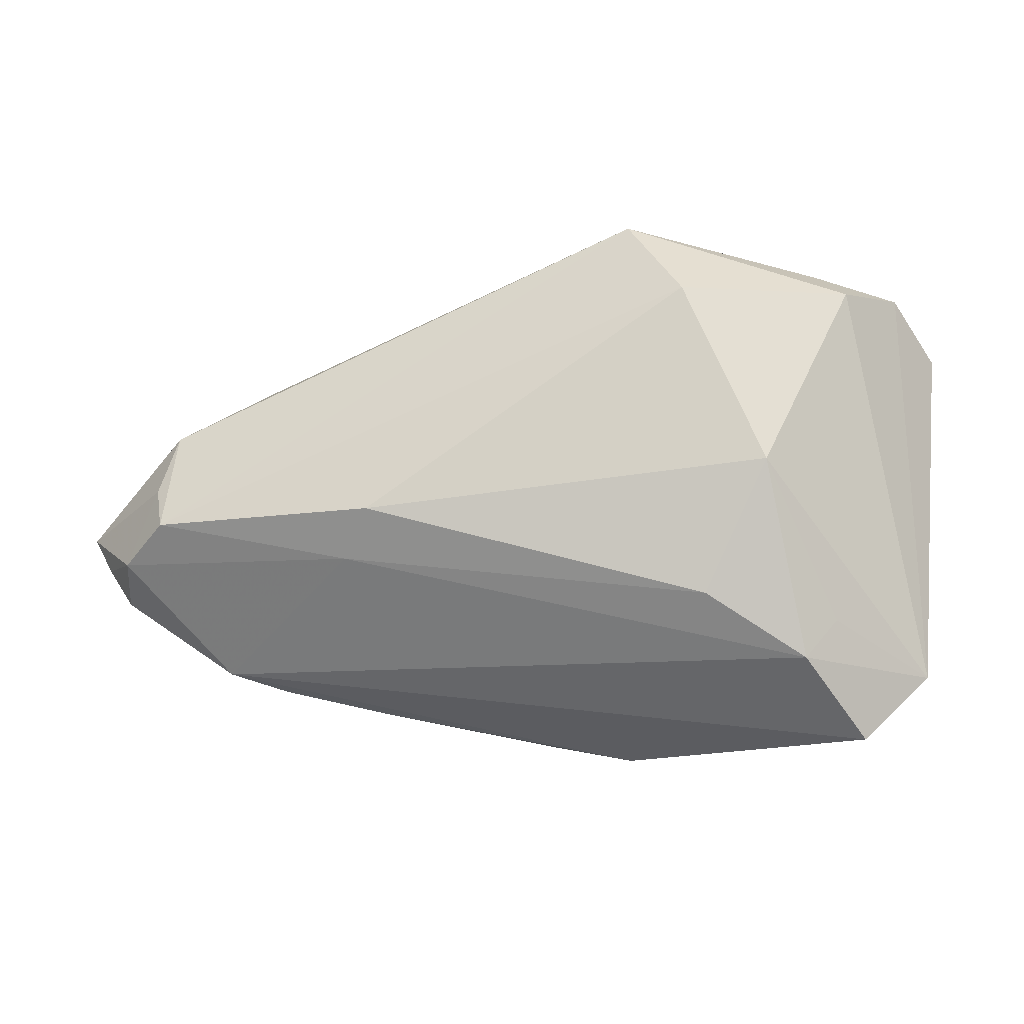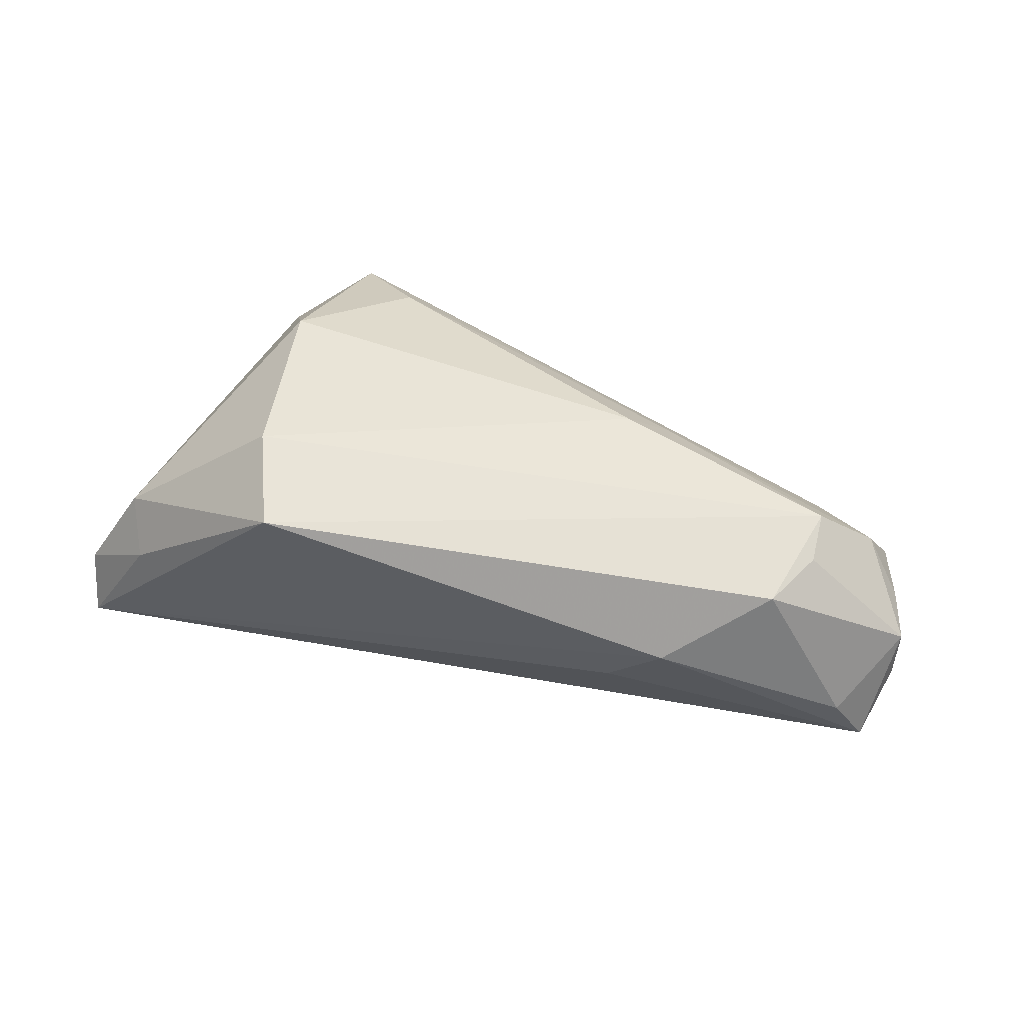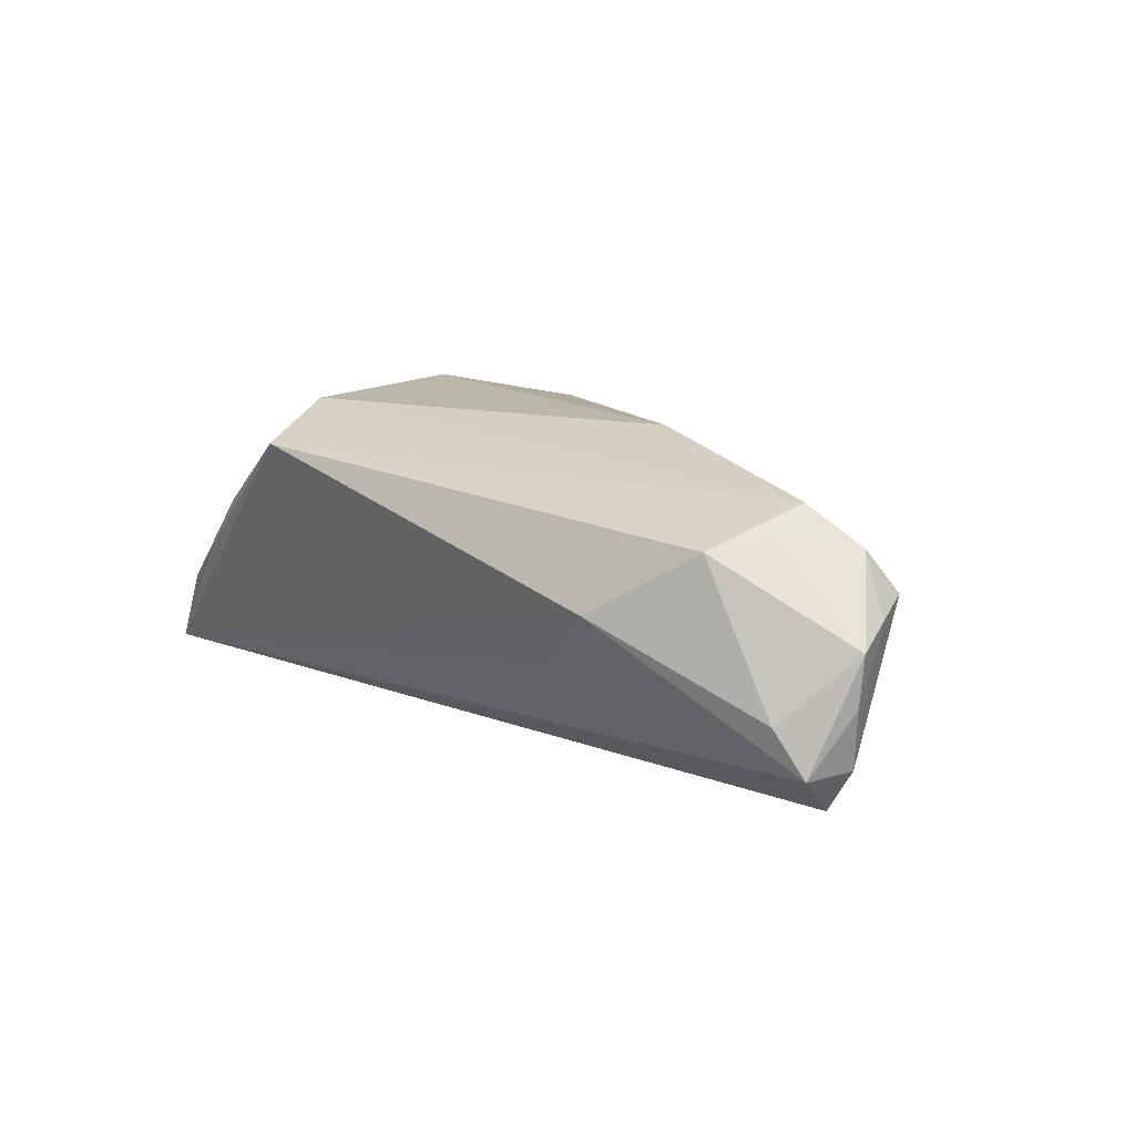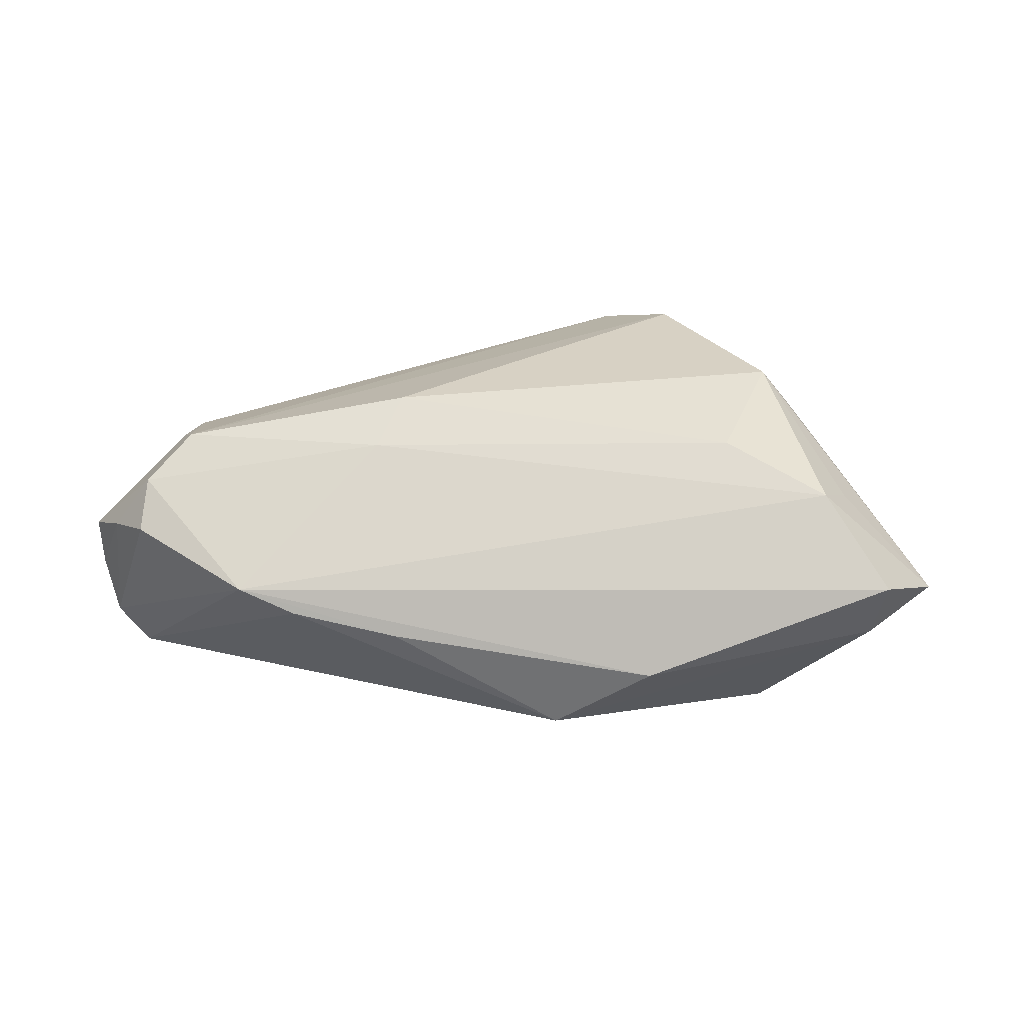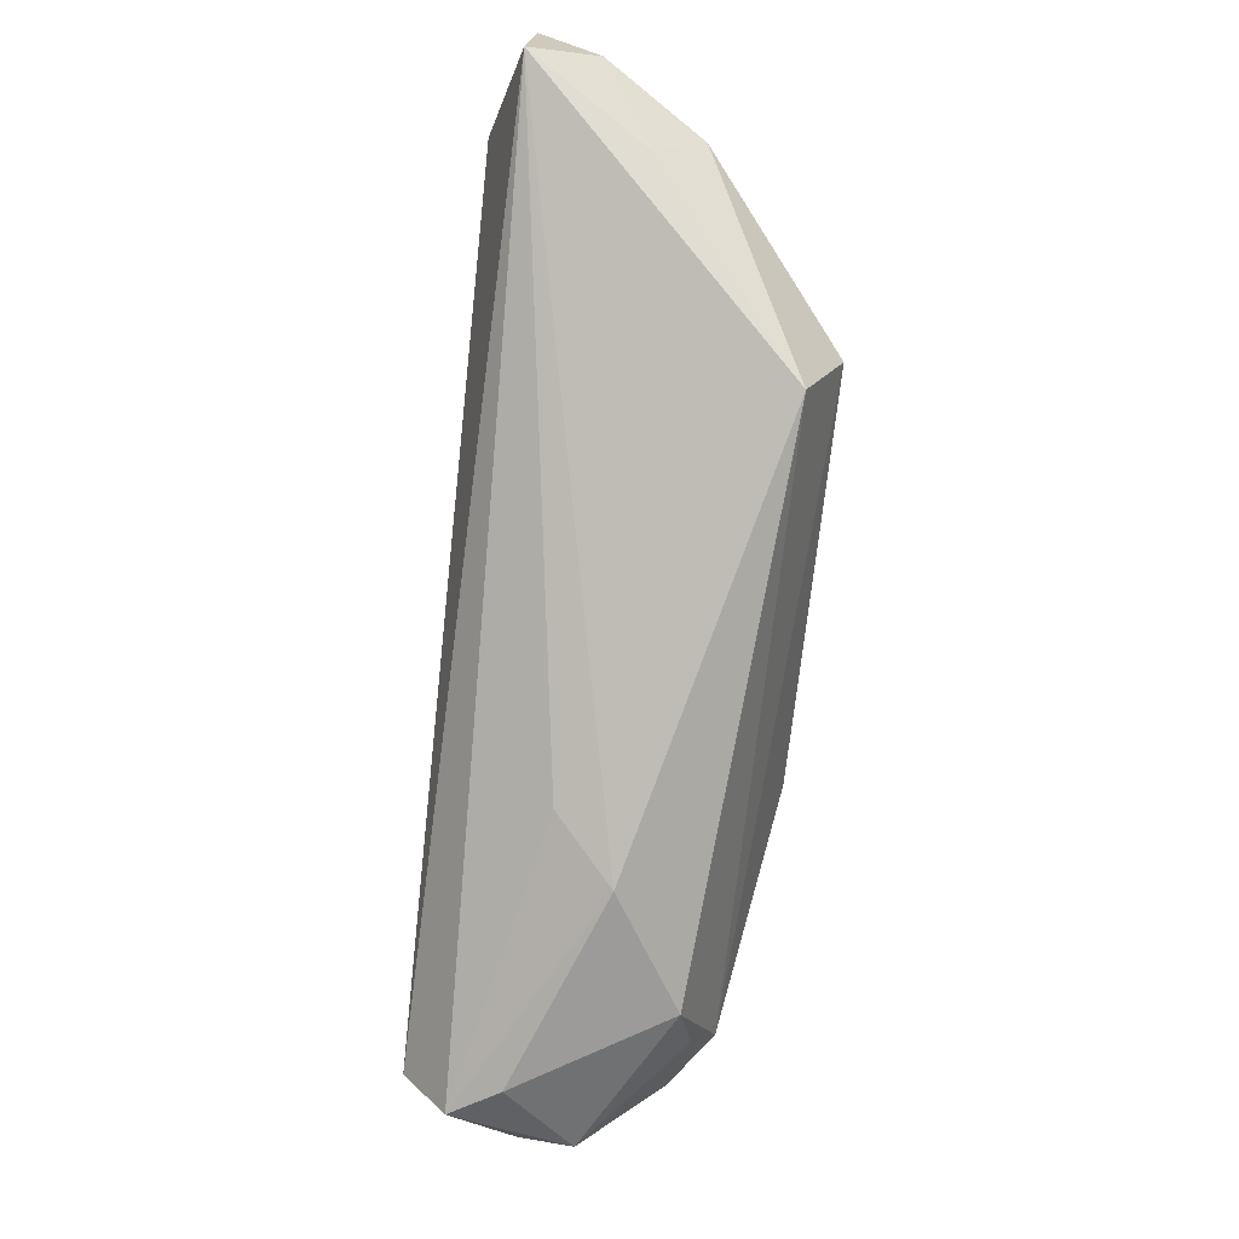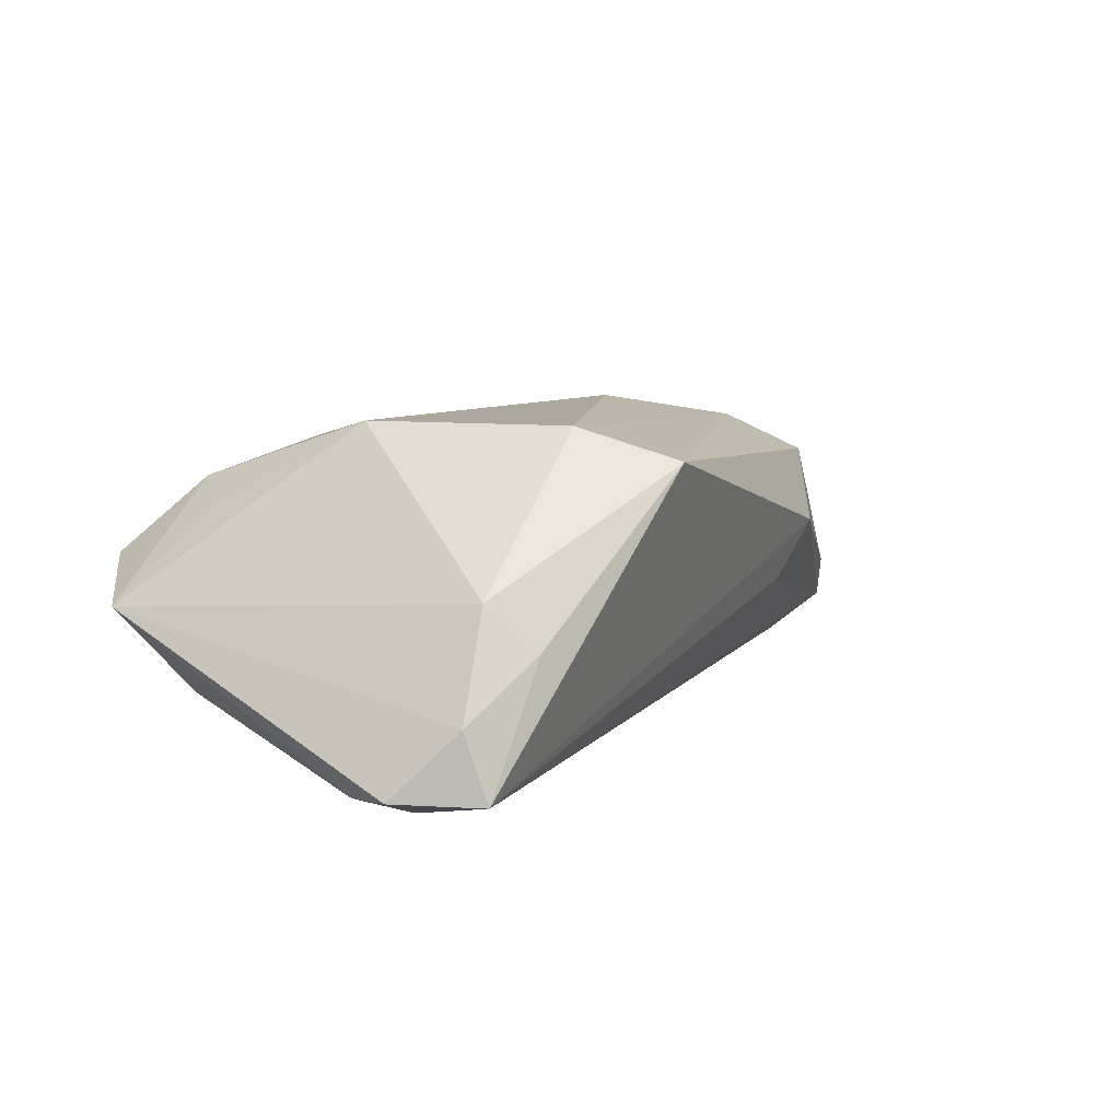
<metadata>
{"format":"obj","ext":"obj","renderer":"f3d","projection":"perspective","resolution":1024,"background":"white","views":[{"elev":-16.2,"azim":9.3,"up":"+Y"},{"elev":43.1,"azim":-150.2,"up":"+Z"},{"elev":13.9,"azim":-120.9,"up":"+Z"},{"elev":27.1,"azim":-5.6,"up":"+Z"},{"elev":76.7,"azim":-82.7,"up":"+Y"},{"elev":8.7,"azim":129.4,"up":"+Z"}]}
</metadata>
<code>
v 0.03233 -0.02417 -0.01778
v 0.04823 0.01879 -0.02085
v -0.03158 -0.02383 -0.001464
v 0.02561 0.02305 0.02085
v 0.01503 -0.03356 -0.008007
v 0.05481 -0.02471 -0.00161
v -0.04465 -0.004417 0.01645
v 0.04637 -0.0334 0.003274
v -0.01562 -0.00473 0.02085
v -0.05875 -0.002351 0.002548
v 0.05659 0.01735 -0.01764
v 0.04273 0.0326 -0.001864
v -0.05707 -0.002608 -0.01135
v -0.02521 0.0179 -0.003703
v -0.05421 0.006603 -0.005585
v -0.05064 -0.008505 0.01178
v -0.01822 -0.02683 -0.003982
v -0.03861 -0.02177 0.001426
v -0.05849 -0.001851 -0.003825
v 0.01837 0.03356 0.0168
v -0.01936 -0.01009 0.01631
v -0.04614 0.001059 0.01375
v -0.04395 0.008835 0.01215
v -0.05726 0.004044 -0.01146
v 0.05875 0.02441 -0.01661
v 0.02736 -0.01686 0.01768
v -0.05345 -0.001865 -0.01708
v 0.03941 -0.0245 0.01299
v 0.04644 -0.0193 -0.0129
v 0.0434 -0.01925 0.01025
v -0.05557 -0.007371 0.004747
v 0.05244 0.03356 -0.01684
v 0.03563 -0.0006183 0.02085
v 0.003018 -0.02989 -0.01666
v 0.04503 -0.03124 -0.004223
v 0.05366 0.03092 -0.008598
v -0.05181 -0.01262 0.006357
v 0.0467 0.0277 0.003509
v -0.03297 0.01806 0.003623
f 25 2 32
f 32 2 27
f 20 32 39
f 8 6 28
f 28 18 8
f 27 18 13
f 28 6 30
f 28 30 33
f 6 38 33
f 33 30 6
f 34 27 1
f 27 2 1
f 25 32 36
f 36 6 25
f 36 38 6
f 24 32 27
f 27 13 24
f 5 8 18
f 37 13 18
f 18 16 37
f 28 33 26
f 26 33 9
f 9 33 4
f 4 38 20
f 4 33 38
f 10 16 22
f 6 8 35
f 8 5 35
f 34 1 35
f 35 5 34
f 6 35 29
f 29 35 1
f 12 32 20
f 12 36 32
f 20 38 12
f 38 36 12
f 14 39 32
f 32 24 14
f 14 24 39
f 15 24 10
f 39 24 15
f 10 24 19
f 19 24 13
f 34 5 17
f 17 5 18
f 21 26 9
f 28 26 21
f 21 18 28
f 21 16 18
f 20 39 23
f 39 15 23
f 10 22 23
f 23 15 10
f 7 22 16
f 7 21 9
f 16 21 7
f 7 23 22
f 20 23 7
f 7 4 20
f 9 4 7
f 25 6 11
f 6 29 11
f 11 2 25
f 11 1 2
f 11 29 1
f 13 37 31
f 31 19 13
f 10 19 31
f 31 16 10
f 31 37 16
f 34 17 3
f 3 17 18
f 3 27 34
f 3 18 27

</code>
